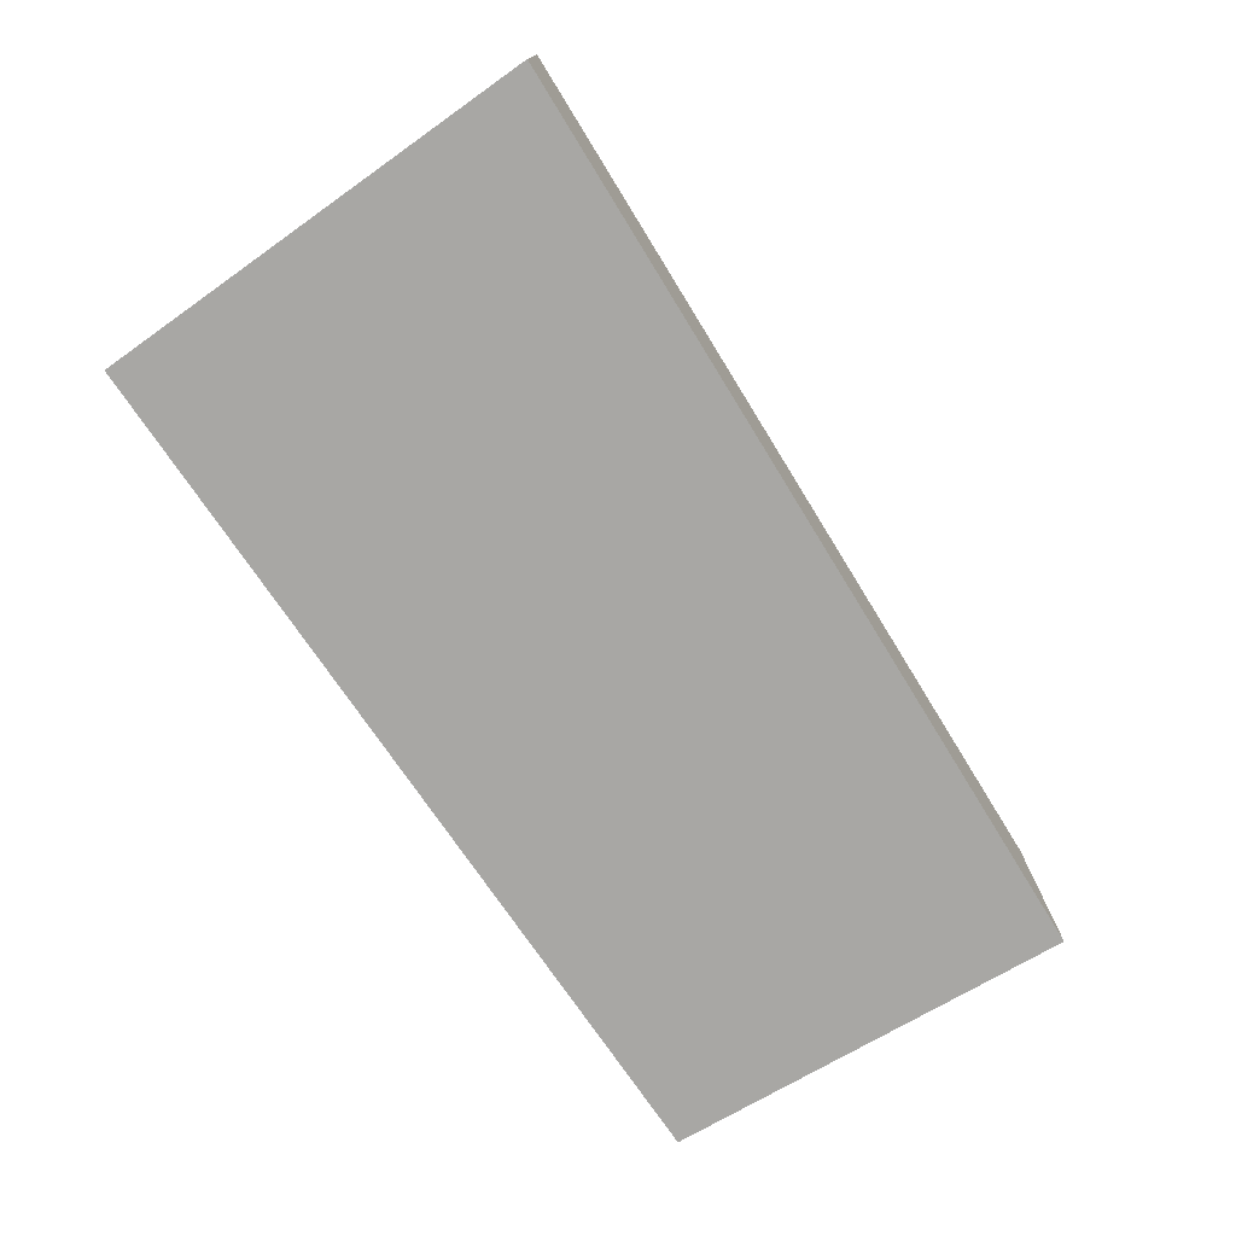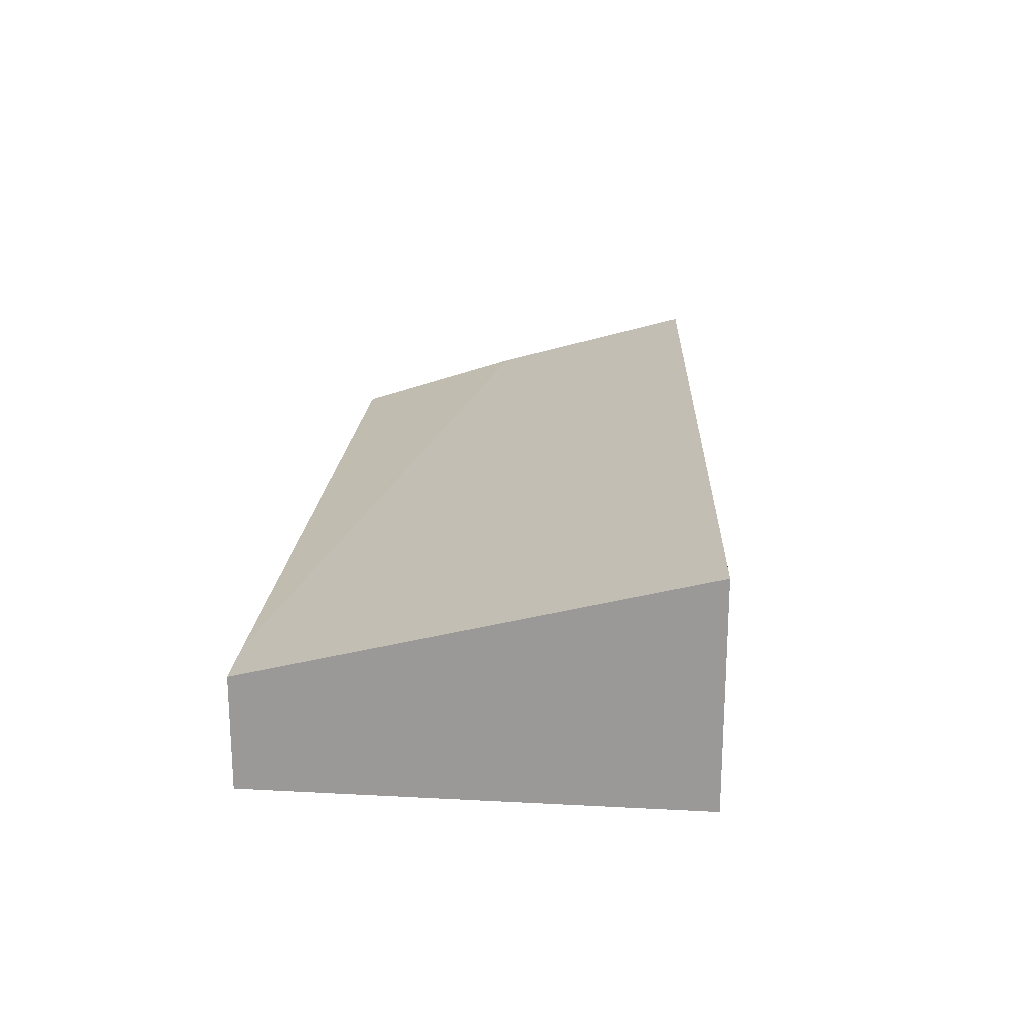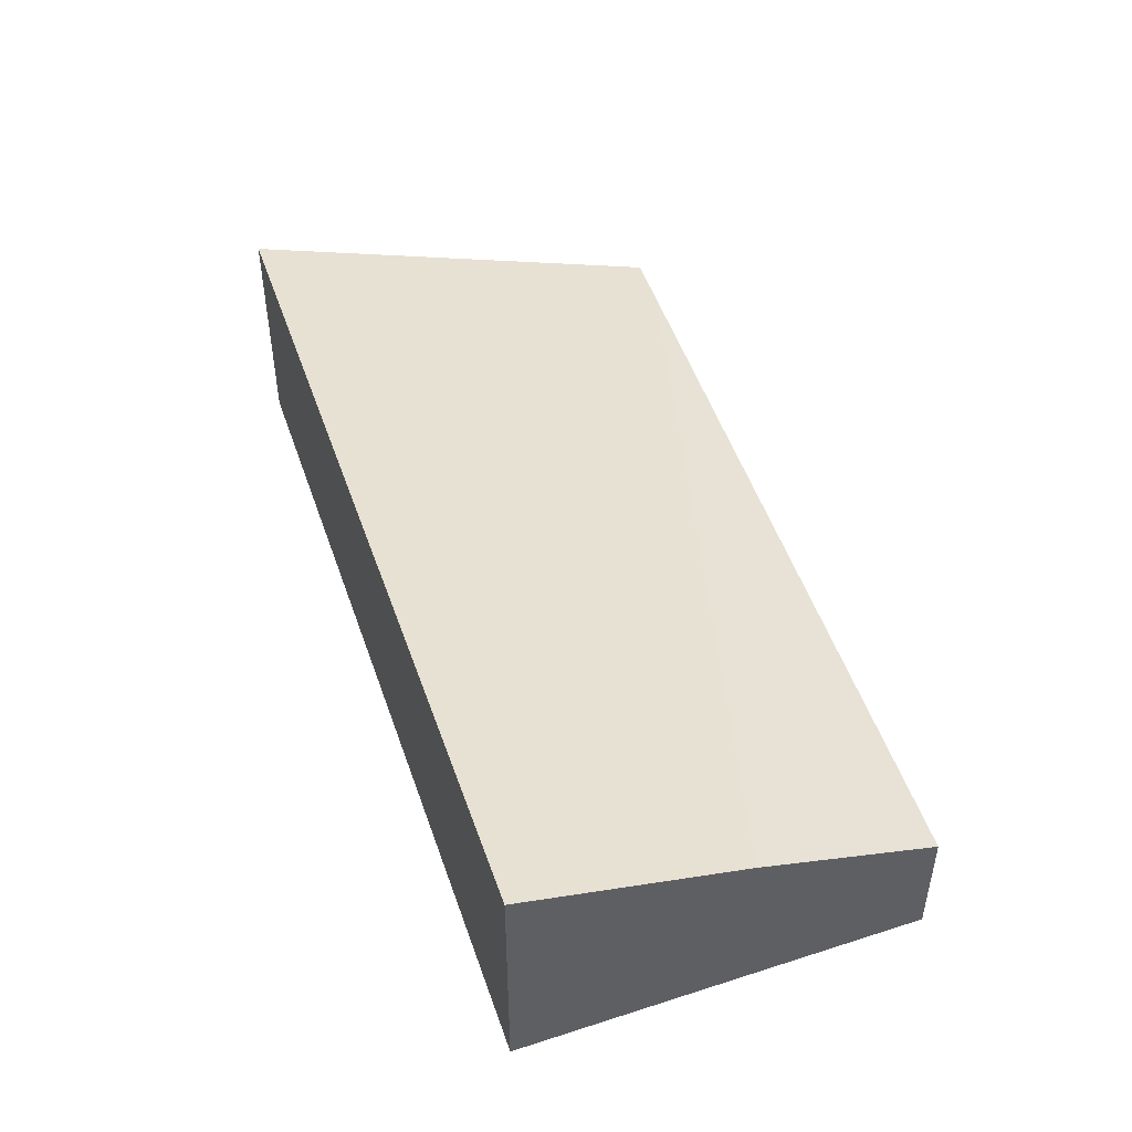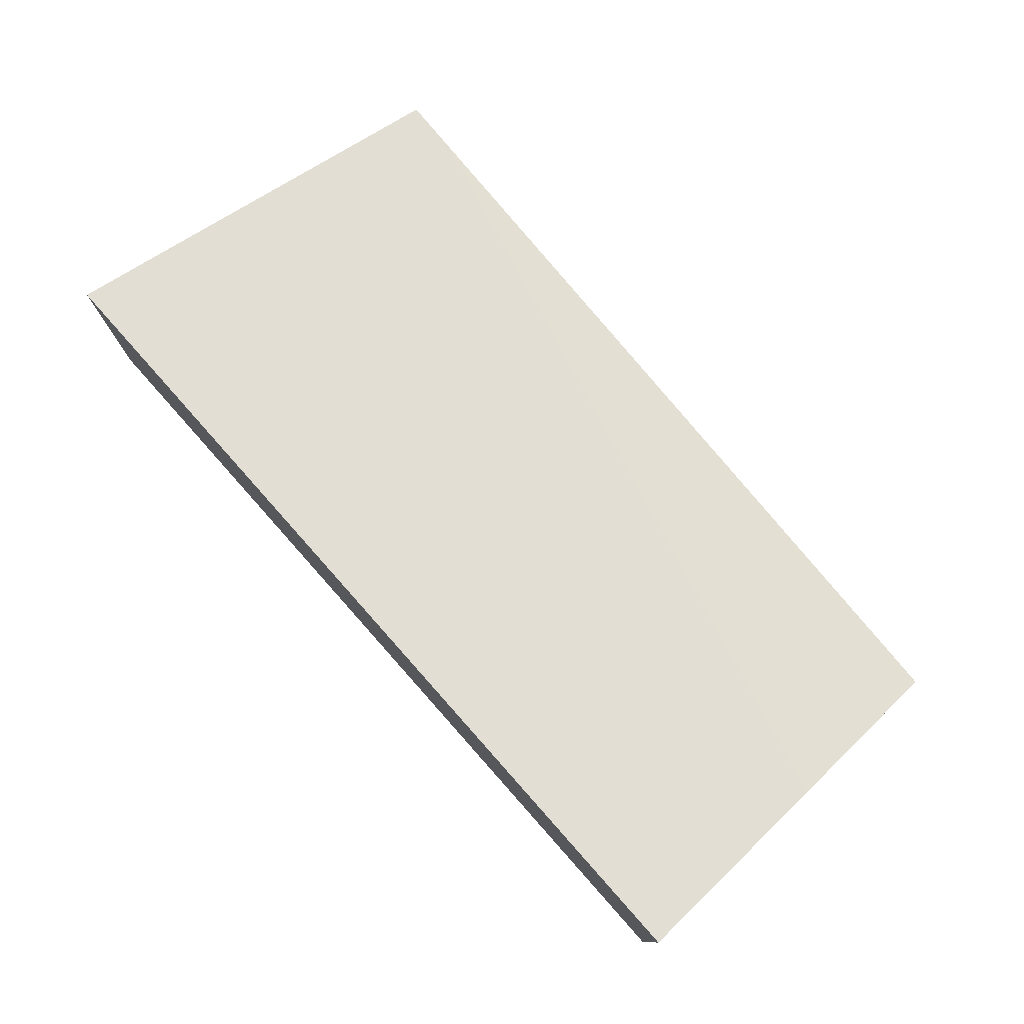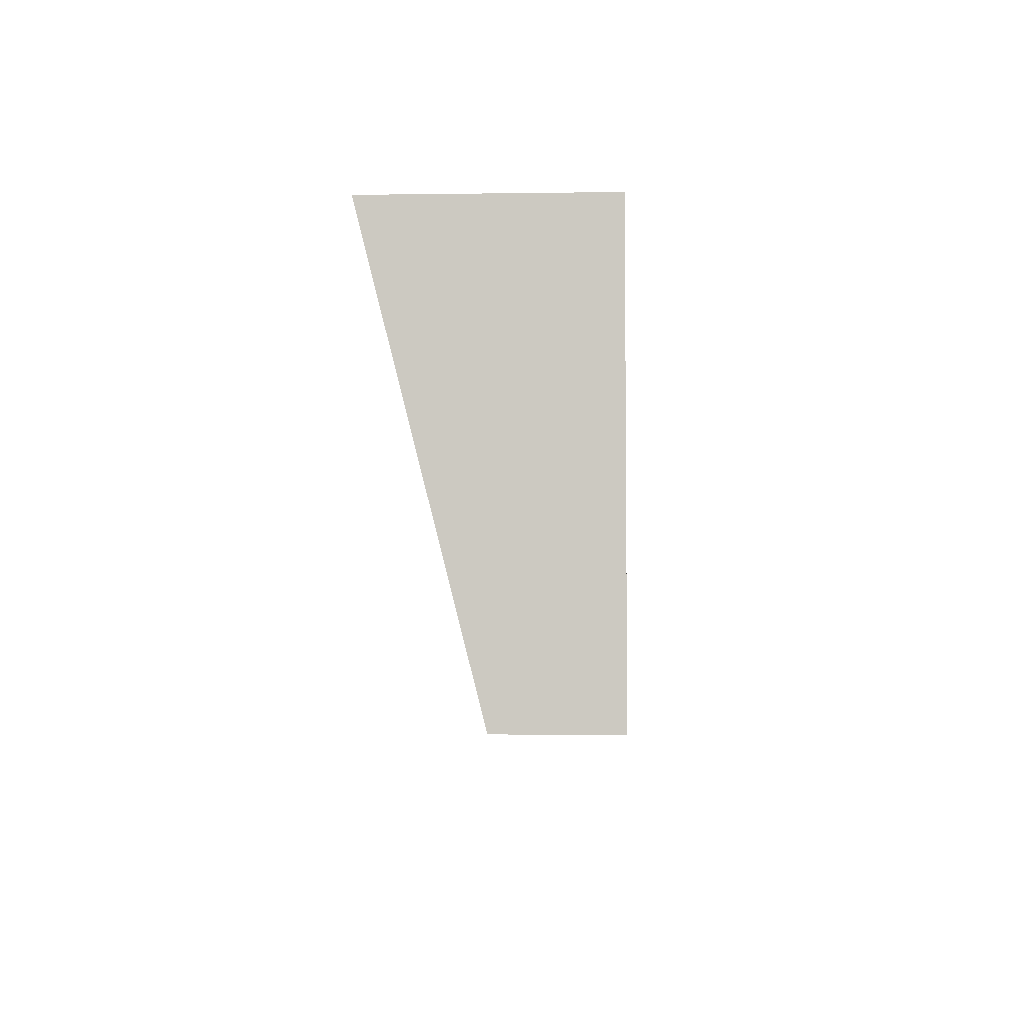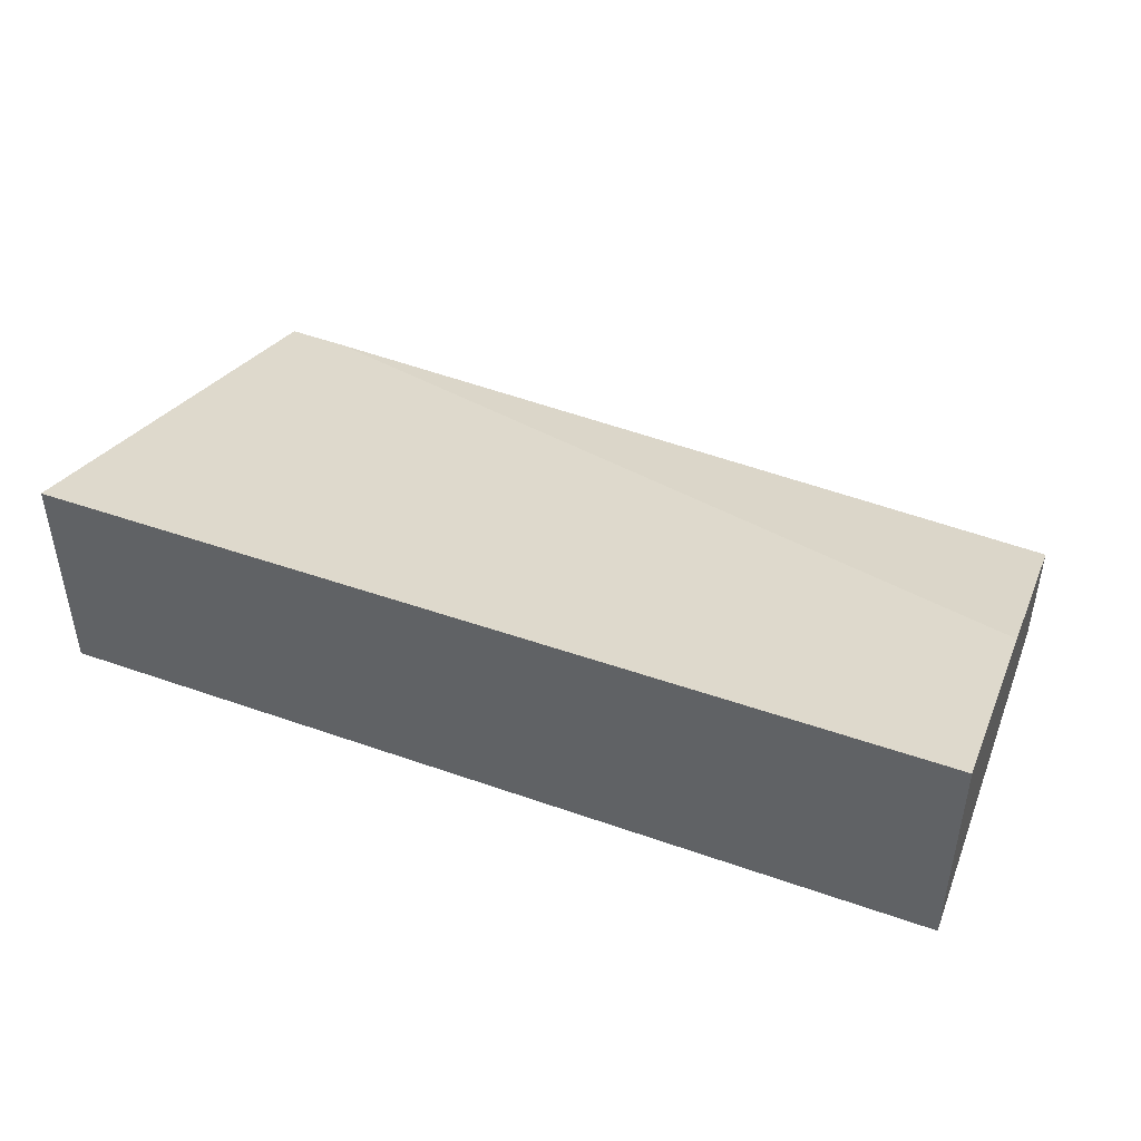
<metadata>
{"format":"obj","ext":"obj","renderer":"f3d","projection":"perspective","resolution":1024,"background":"white","views":[{"elev":-74.6,"azim":-55.4,"up":"+Y"},{"elev":20.0,"azim":-85.1,"up":"+Y"},{"elev":45.8,"azim":74.4,"up":"+Y"},{"elev":76.8,"azim":51.3,"up":"+Y"},{"elev":-4.7,"azim":-87.5,"up":"+Z"},{"elev":44.6,"azim":25.3,"up":"+Y"}]}
</metadata>
<code>
v  5.223 0.978 -1.574
v  4.524 0.66 -2.619
v  0.392 0.66 -2.58
v  5.141 0.66 -2.625
v  0 1.31 8.021e-17
v  0.031 0.656 -2.577
v  5.325 1.31 -0.272
v  5.141 1.607e-16 -2.625
v  4.524 1.604e-16 -2.619
v  0.392 1.58e-16 -2.58
v  0.031 1.578e-16 -2.577
v  0 0 0
v  5.325 1.666e-17 -0.272
v  5.223 9.638e-17 -1.574
g defaultobject
f 1 2 3
f 2 1 4
f 5 3 6
f 3 5 1
f 1 5 7
f 8 2 4
f 2 8 9
f 2 9 3
f 3 9 10
f 3 10 6
f 6 10 11
f 6 12 5
f 12 6 11
f 12 7 5
f 7 12 13
f 13 1 7
f 1 13 14
f 1 14 4
f 4 14 8
f 10 12 11
f 12 10 9
f 12 9 13
f 13 9 14
f 14 9 8

</code>
